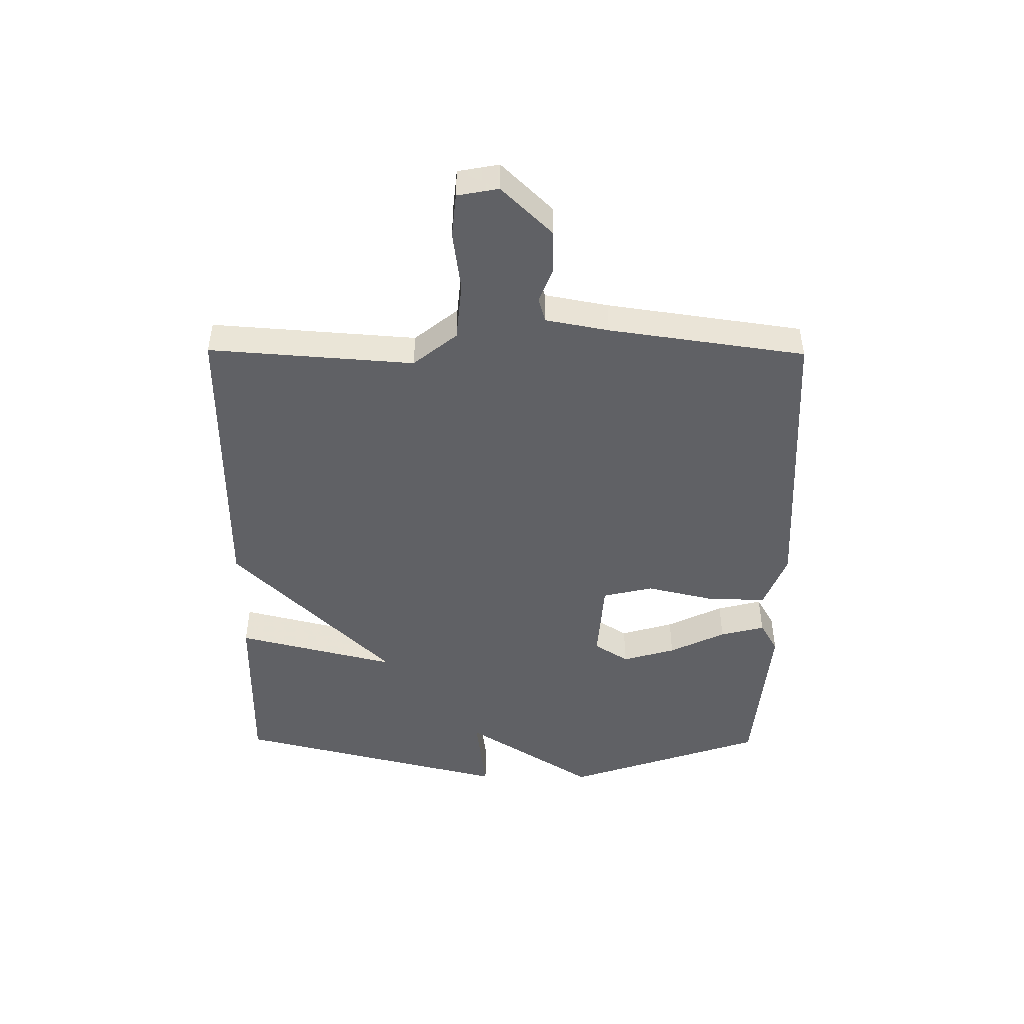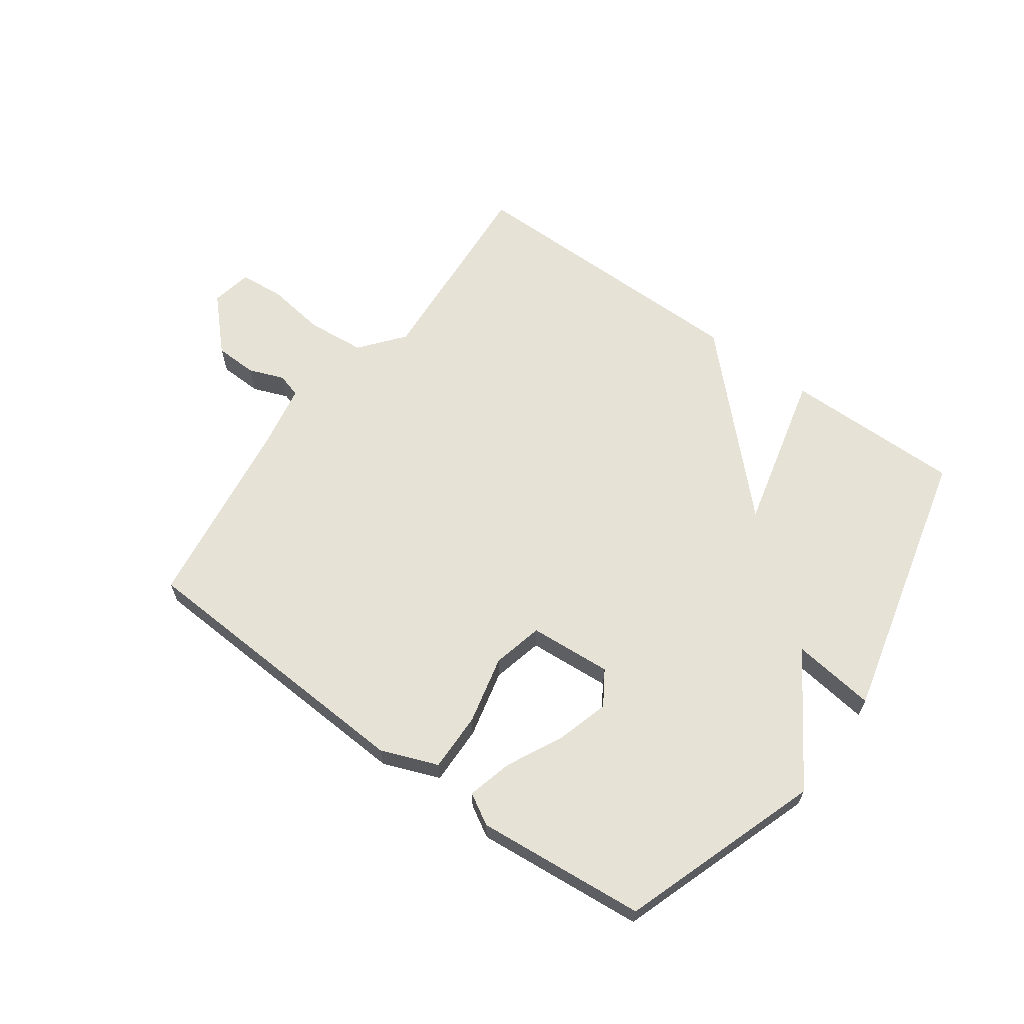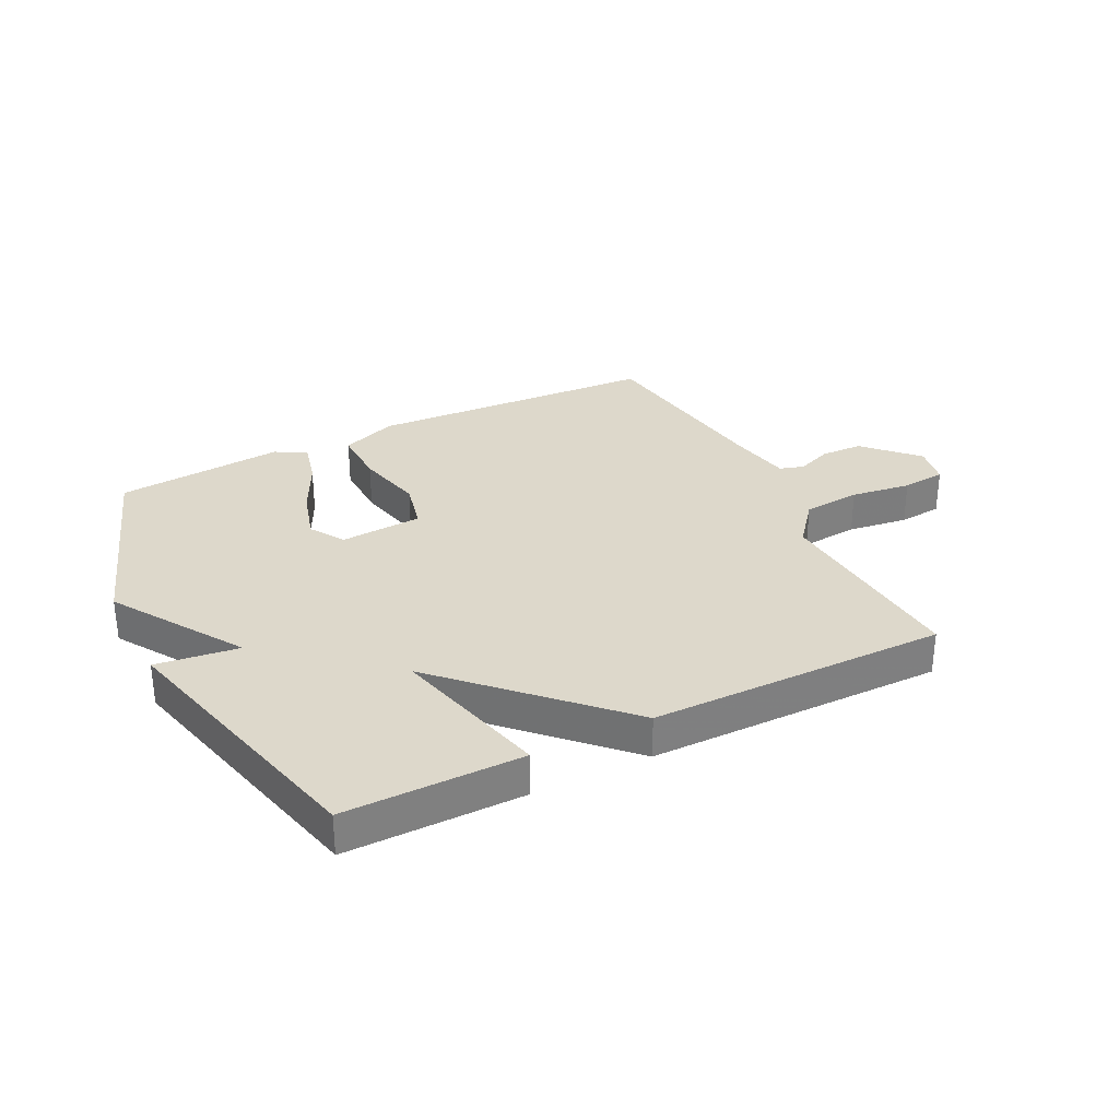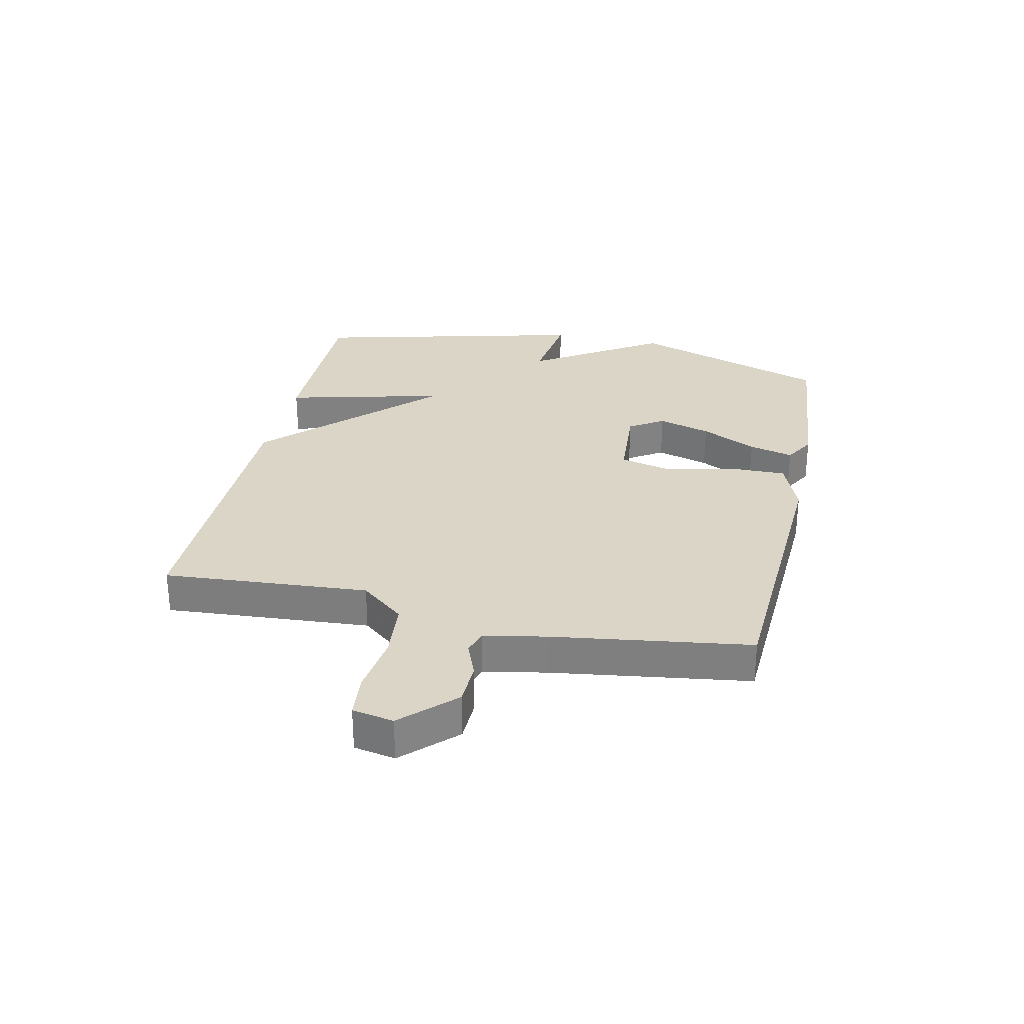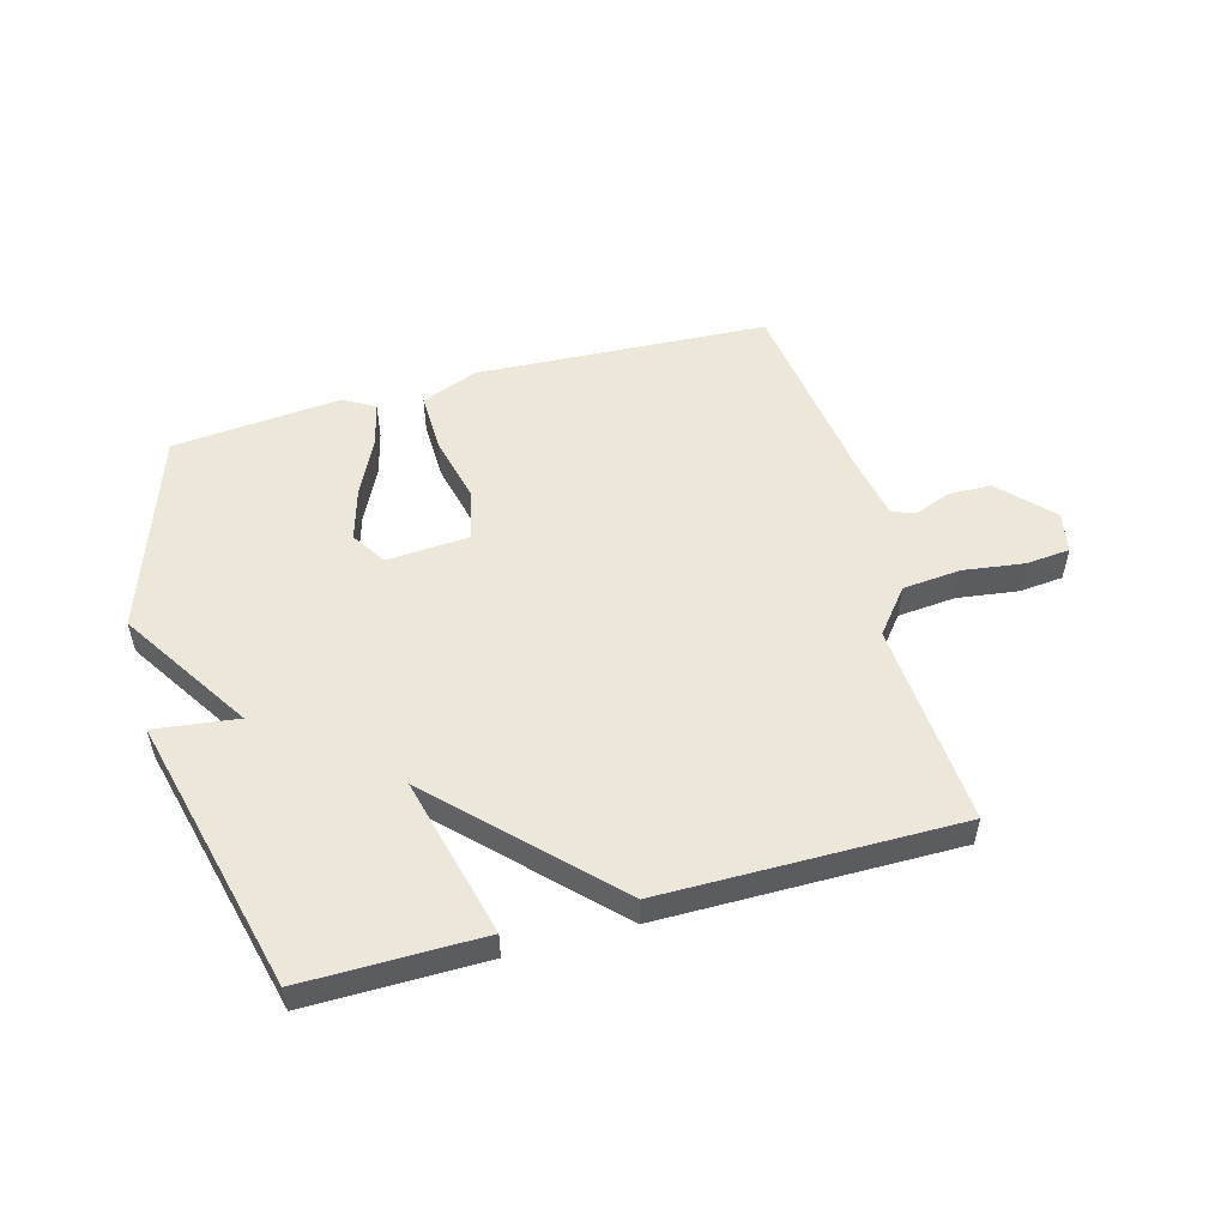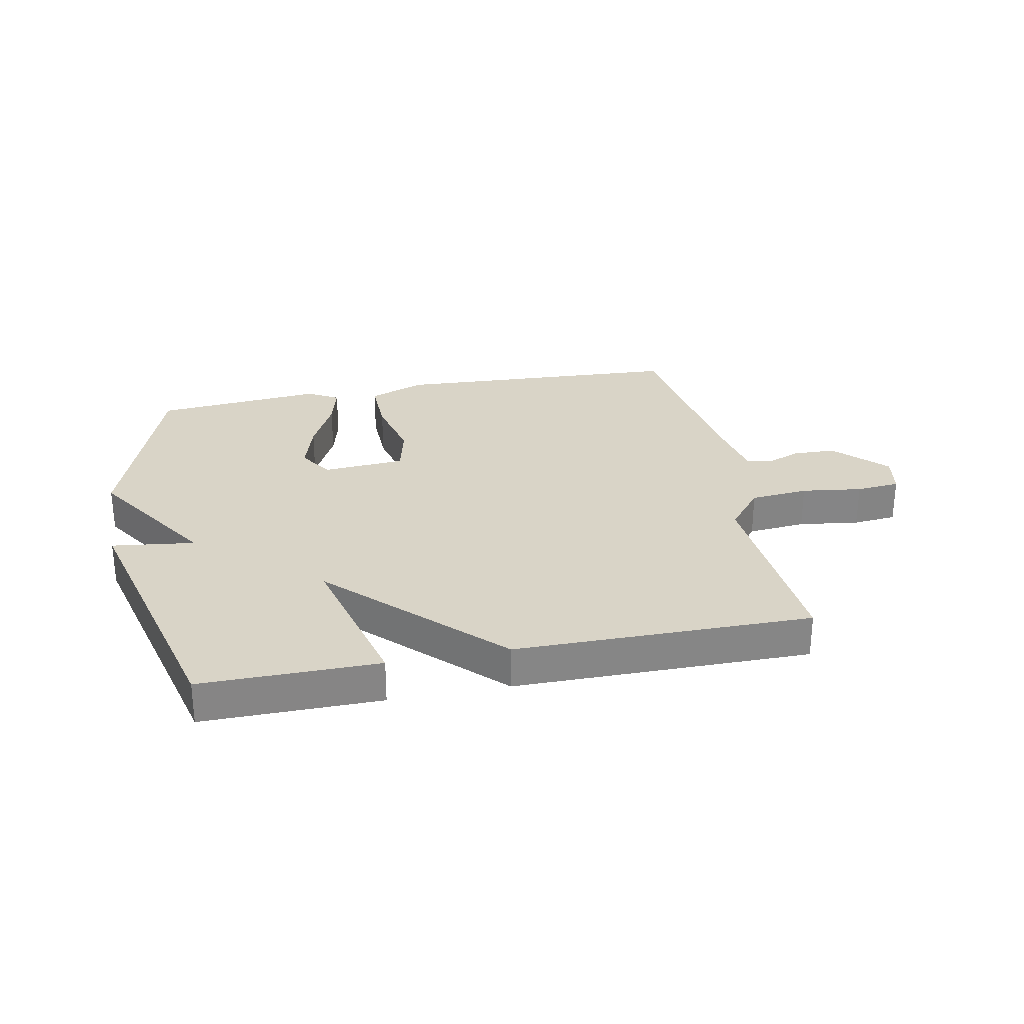
<metadata>
{"format":"obj","ext":"obj","renderer":"f3d","projection":"perspective","resolution":1024,"background":"white","views":[{"elev":-47.3,"azim":-90.5,"up":"+Y"},{"elev":63.7,"azim":35.9,"up":"+Y"},{"elev":31.3,"azim":153.4,"up":"+Y"},{"elev":29.6,"azim":-77.7,"up":"+Y"},{"elev":53.0,"azim":164.6,"up":"+Y"},{"elev":28.4,"azim":168.8,"up":"+Y"}]}
</metadata>
<code>
v -0.5 0.07 -0.5
v -0.475 0.07 -0.156
v -0.534 0.07 -0.083
v -0.632 0.07 -0.074
v -0.734 0.07 -0.088
v -0.808 0.07 -0.081
v -0.821 0.07 -0.012
v -0.739 0.07 0.073
v -0.667 0.07 0.075
v -0.608 0.07 0.052
v -0.567 0.07 0.064
v -0.547 0.07 0.17
v -0.5 0.07 0.5
v -0.008 0.07 0.526
v 0.087 0.07 0.489
v 0.085 0.07 0.39
v 0.058 0.07 0.275
v 0.078 0.07 0.19
v 0.217 0.07 0.18
v 0.254 0.07 0.238
v 0.228 0.07 0.327
v 0.182 0.07 0.421
v 0.163 0.07 0.496
v 0.215 0.07 0.526
v 0.5 0.07 0.5
v 0.615 0.07 0.164
v 0.475 0.07 -0.054
v 0.615 0.07 -0.036
v 0.5 0.07 -0.5
v 0.2 0.07 -0.498
v 0.267 0.07 -0.229
v 0 0.07 -0.498
v -0.5 0 -0.5
v -0.475 0 -0.156
v -0.534 0 -0.083
v -0.632 0 -0.074
v -0.734 0 -0.088
v -0.808 0 -0.081
v -0.821 0 -0.012
v -0.739 0 0.073
v -0.667 0 0.075
v -0.608 0 0.052
v -0.567 0 0.064
v -0.547 0 0.17
v -0.5 0 0.5
v -0.008 0 0.526
v 0.087 0 0.489
v 0.085 0 0.39
v 0.058 0 0.275
v 0.078 0 0.19
v 0.217 0 0.18
v 0.254 0 0.238
v 0.228 0 0.327
v 0.182 0 0.421
v 0.163 0 0.496
v 0.215 0 0.526
v 0.5 0 0.5
v 0.615 0 0.164
v 0.475 0 -0.054
v 0.615 0 -0.036
v 0.5 0 -0.5
v 0.2 0 -0.498
v 0.267 0 -0.229
v 0 0 -0.498
f 31 32 1 2
f 29 30 31
f 28 29 31
f 27 28 31
f 27 31 2 3
f 25 26 27
f 24 25 27
f 23 24 27
f 22 23 27
f 21 22 27
f 20 21 27
f 19 20 27
f 27 3 4
f 19 27 4
f 18 19 4
f 4 5 6
f 18 4 6
f 17 18 6
f 15 16 17
f 14 15 17
f 13 14 17
f 12 13 17
f 11 12 17
f 11 17 6
f 10 11 6 7
f 7 8 9 10
f 34 33 64 63
f 63 62 61
f 63 61 60
f 63 60 59
f 35 34 63 59
f 59 58 57
f 59 57 56
f 59 56 55
f 59 55 54
f 59 54 53
f 59 53 52
f 59 52 51
f 36 35 59
f 36 59 51
f 36 51 50
f 38 37 36
f 38 36 50
f 38 50 49
f 49 48 47
f 49 47 46
f 49 46 45
f 49 45 44
f 49 44 43
f 38 49 43
f 39 38 43 42
f 42 41 40 39
f 1 33 34 2
f 2 34 35 3
f 3 35 36 4
f 4 36 37 5
f 5 37 38 6
f 6 38 39 7
f 7 39 40 8
f 8 40 41 9
f 9 41 42 10
f 10 42 43 11
f 11 43 44 12
f 12 44 45 13
f 13 45 46 14
f 14 46 47 15
f 15 47 48 16
f 16 48 49 17
f 17 49 50 18
f 18 50 51 19
f 19 51 52 20
f 20 52 53 21
f 21 53 54 22
f 22 54 55 23
f 23 55 56 24
f 24 56 57 25
f 25 57 58 26
f 26 58 59 27
f 27 59 60 28
f 28 60 61 29
f 29 61 62 30
f 30 62 63 31
f 31 63 64 32
f 32 64 33 1

</code>
